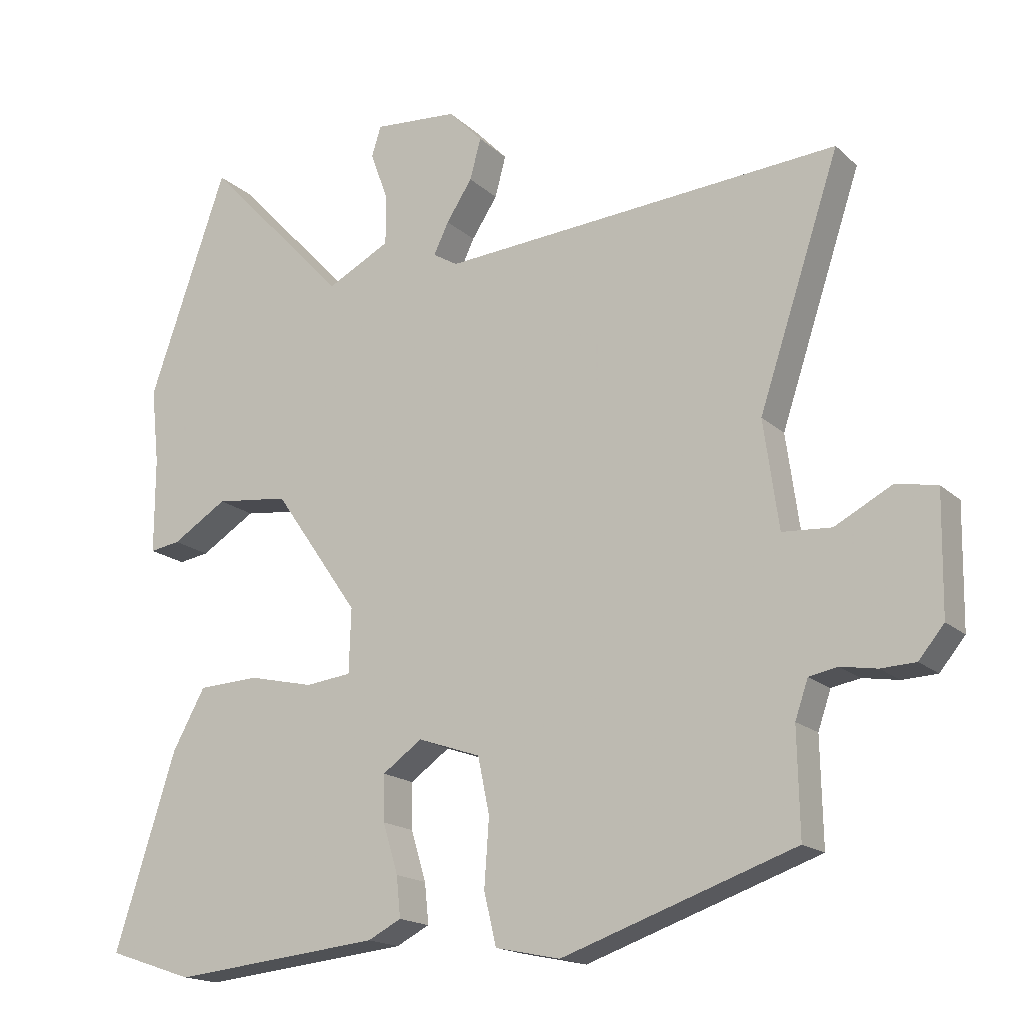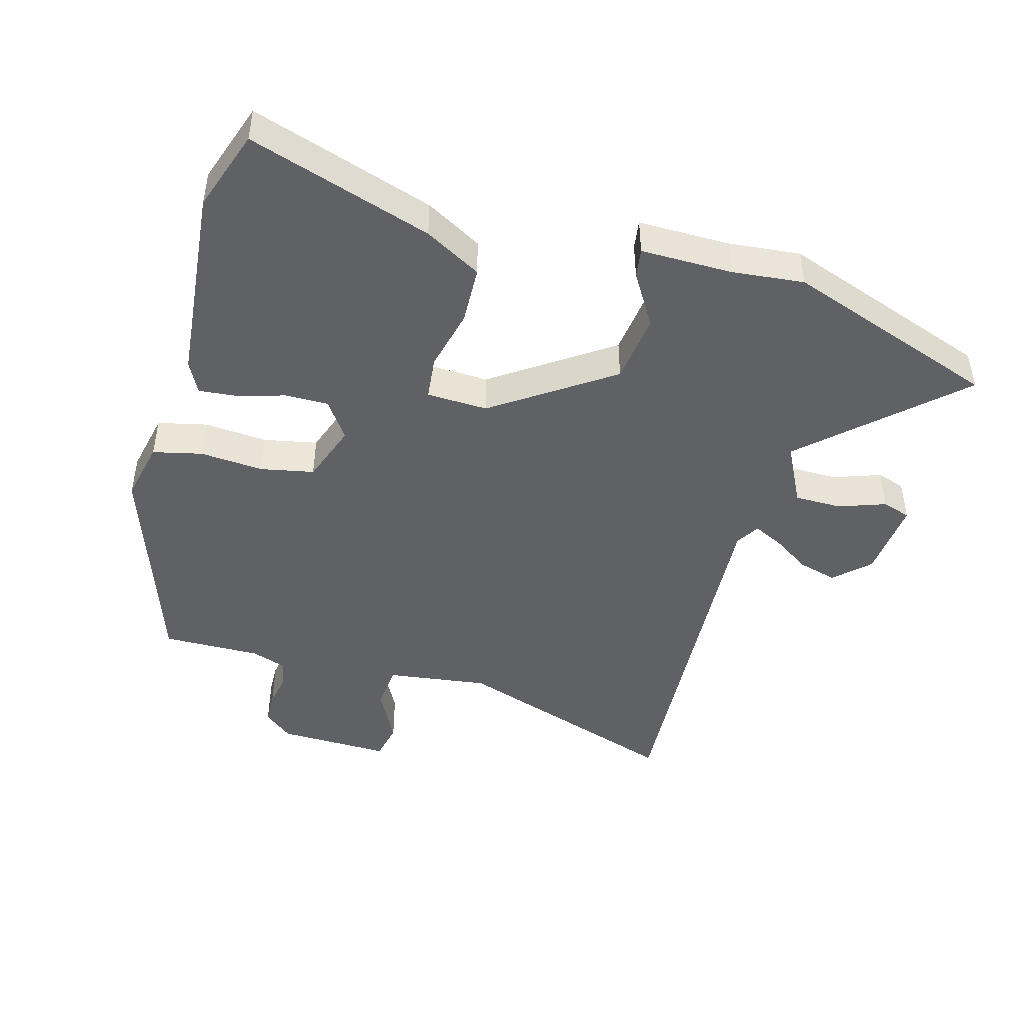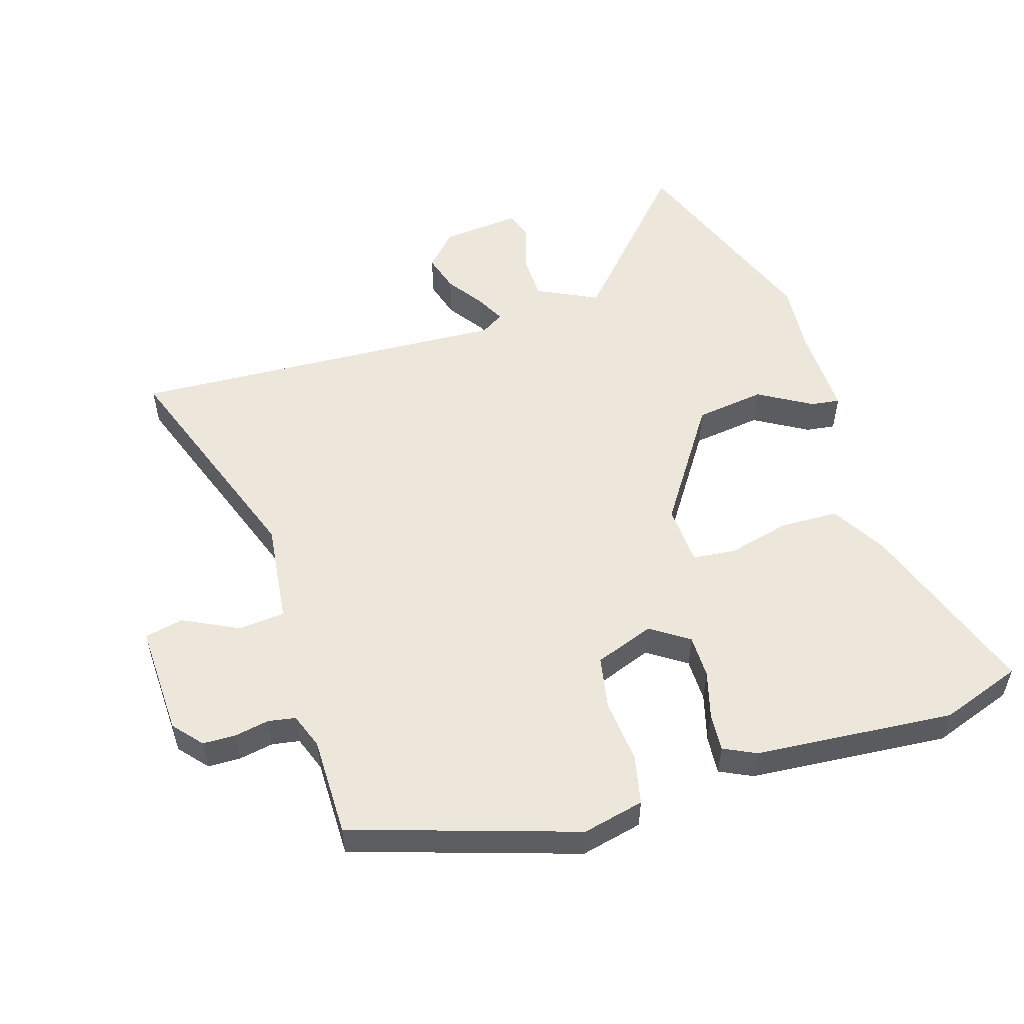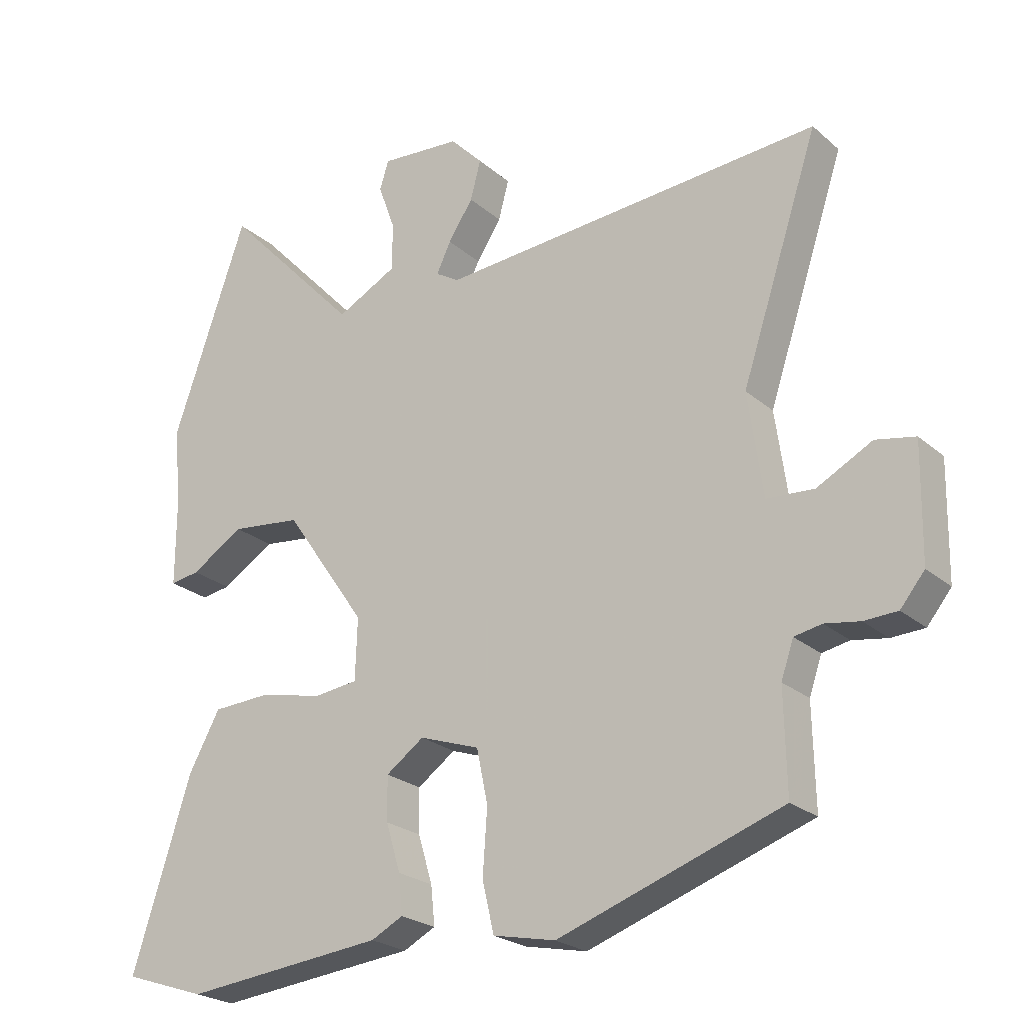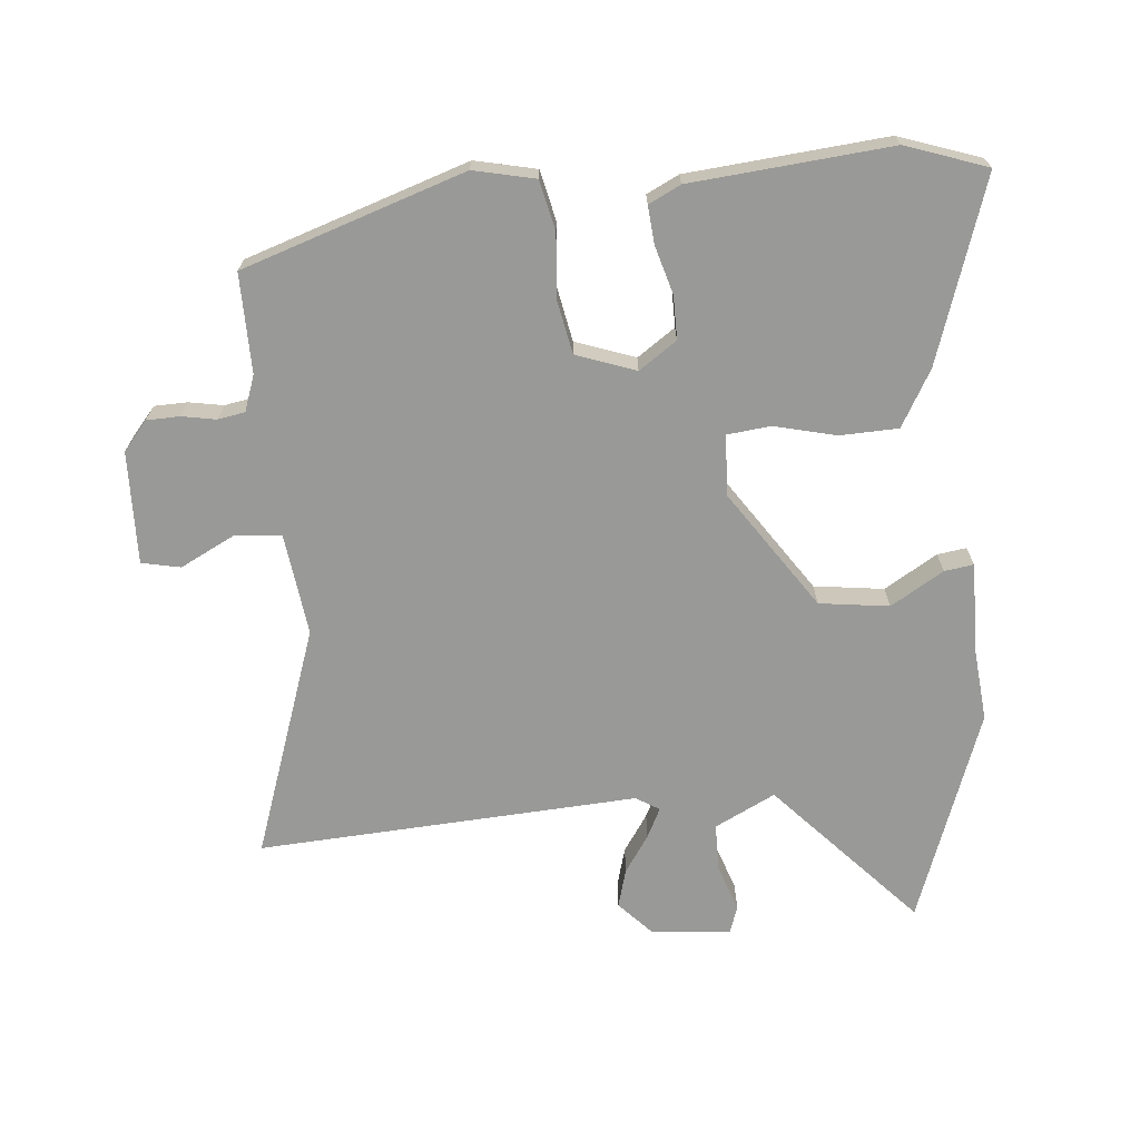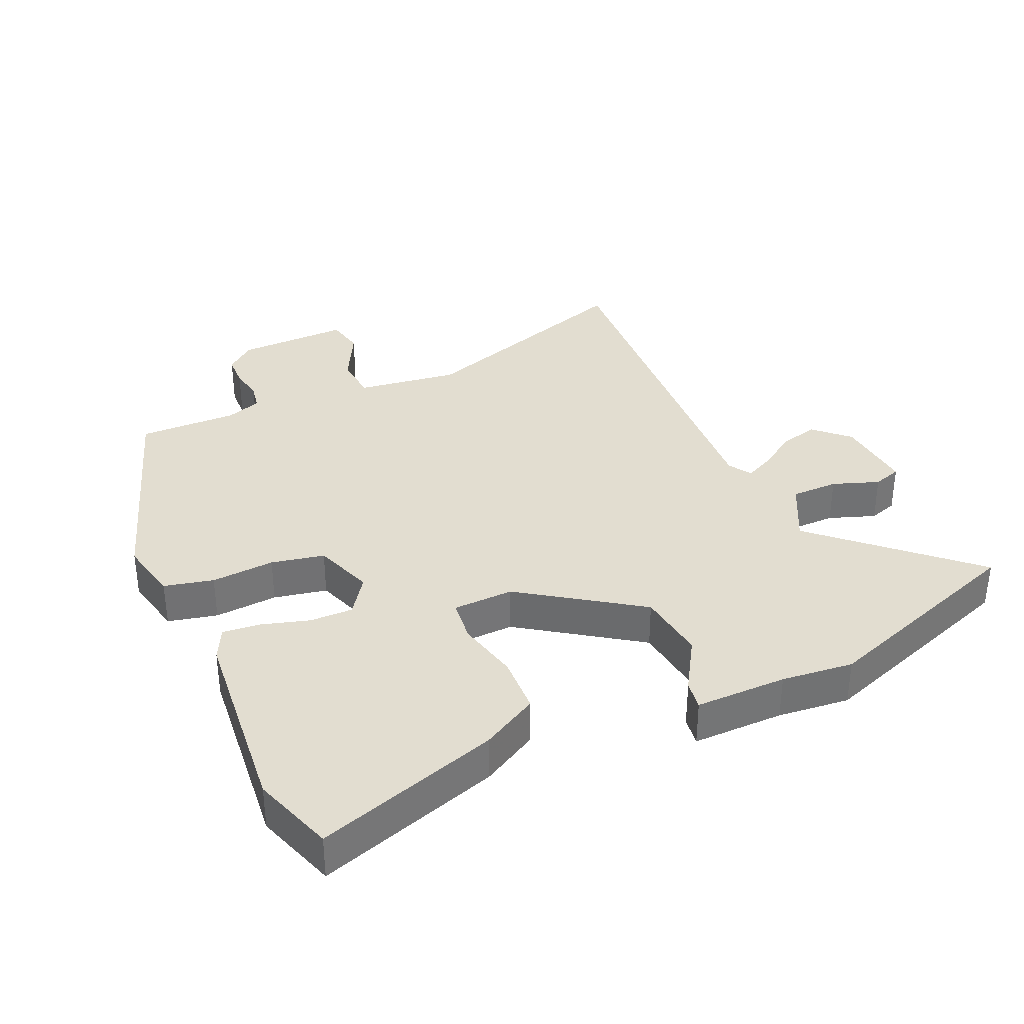
<metadata>
{"format":"obj","ext":"obj","renderer":"f3d","projection":"perspective","resolution":1024,"background":"white","views":[{"elev":-17.2,"azim":30.7,"up":"+Z"},{"elev":-45.6,"azim":-106.0,"up":"+Y"},{"elev":53.2,"azim":161.6,"up":"+Y"},{"elev":-23.8,"azim":35.7,"up":"+Z"},{"elev":-68.8,"azim":-175.5,"up":"+Y"},{"elev":35.1,"azim":-114.4,"up":"+Y"}]}
</metadata>
<code>
v -0.547 0.07 0.366
v -0.432 0.07 0.696
v -0.221 0.07 0.472
v -0.128 0.07 0.52
v -0.128 0.07 0.593
v -0.154 0.07 0.665
v -0.14 0.07 0.709
v -0.017 0.07 0.699
v 0.033 0.07 0.647
v 0.017 0.07 0.587
v -0.021 0.07 0.529
v -0.043 0.07 0.483
v -0.007 0.07 0.461
v 0.581 0.07 0.502
v 0.462 0.07 0.145
v 0.484 0.07 -0.013
v 0.556 0.07 -0.018
v 0.64 0.07 0.026
v 0.7 0.07 0.014
v 0.697 0.07 -0.16
v 0.66 0.07 -0.205
v 0.609 0.07 -0.207
v 0.556 0.07 -0.198
v 0.514 0.07 -0.206
v 0.495 0.07 -0.261
v 0.498 0.07 -0.414
v 0.157 0.07 -0.531
v 0.062 0.07 -0.511
v 0.044 0.07 -0.435
v 0.051 0.07 -0.337
v 0.034 0.07 -0.255
v -0.058 0.07 -0.223
v -0.116 0.07 -0.264
v -0.115 0.07 -0.331
v -0.093 0.07 -0.404
v -0.087 0.07 -0.463
v -0.136 0.07 -0.488
v -0.443 0.07 -0.519
v -0.569 0.07 -0.477
v -0.479 0.07 -0.194
v -0.431 0.07 -0.107
v -0.341 0.07 -0.103
v -0.245 0.07 -0.125
v -0.178 0.07 -0.117
v -0.175 0.07 -0.023
v -0.301 0.07 0.158
v -0.409 0.07 0.171
v -0.49 0.07 0.121
v -0.535 0.07 0.114
v -0.535 0.07 0.255
v -0.547 0 0.366
v -0.432 0 0.696
v -0.221 0 0.472
v -0.128 0 0.52
v -0.128 0 0.593
v -0.154 0 0.665
v -0.14 0 0.709
v -0.017 0 0.699
v 0.033 0 0.647
v 0.017 0 0.587
v -0.021 0 0.529
v -0.043 0 0.483
v -0.007 0 0.461
v 0.581 0 0.502
v 0.462 0 0.145
v 0.484 0 -0.013
v 0.556 0 -0.018
v 0.64 0 0.026
v 0.7 0 0.014
v 0.697 0 -0.16
v 0.66 0 -0.205
v 0.609 0 -0.207
v 0.556 0 -0.198
v 0.514 0 -0.206
v 0.495 0 -0.261
v 0.498 0 -0.414
v 0.157 0 -0.531
v 0.062 0 -0.511
v 0.044 0 -0.435
v 0.051 0 -0.337
v 0.034 0 -0.255
v -0.058 0 -0.223
v -0.116 0 -0.264
v -0.115 0 -0.331
v -0.093 0 -0.404
v -0.087 0 -0.463
v -0.136 0 -0.488
v -0.443 0 -0.519
v -0.569 0 -0.477
v -0.479 0 -0.194
v -0.431 0 -0.107
v -0.341 0 -0.103
v -0.245 0 -0.125
v -0.178 0 -0.117
v -0.175 0 -0.023
v -0.301 0 0.158
v -0.409 0 0.171
v -0.49 0 0.121
v -0.535 0 0.114
v -0.535 0 0.255
f 47 48 49 50
f 46 47 50 1
f 40 41 42 43
f 40 43 44
f 39 40 44
f 38 39 44
f 37 38 44
f 34 35 36 37
f 33 34 37 44
f 32 33 44 45
f 27 28 29 30
f 25 26 27 30
f 24 25 30 31
f 23 24 31 32
f 21 22 23
f 20 21 23
f 17 18 19 20
f 16 17 20 23
f 13 14 15
f 12 13 15 16
f 8 9 10 11
f 8 11 12
f 5 6 7 8
f 4 5 8 12
f 3 4 12 16
f 46 1 2 3
f 45 46 3 16
f 16 23 32 45
f 100 99 98 97
f 51 100 97 96
f 93 92 91 90
f 94 93 90
f 94 90 89
f 94 89 88
f 94 88 87
f 87 86 85 84
f 94 87 84 83
f 95 94 83 82
f 80 79 78 77
f 80 77 76 75
f 81 80 75 74
f 82 81 74 73
f 73 72 71
f 73 71 70
f 70 69 68 67
f 73 70 67 66
f 65 64 63
f 66 65 63 62
f 61 60 59 58
f 62 61 58
f 58 57 56 55
f 62 58 55 54
f 66 62 54 53
f 53 52 51 96
f 66 53 96 95
f 95 82 73 66
f 1 51 52 2
f 2 52 53 3
f 3 53 54 4
f 4 54 55 5
f 5 55 56 6
f 6 56 57 7
f 7 57 58 8
f 8 58 59 9
f 9 59 60 10
f 10 60 61 11
f 11 61 62 12
f 12 62 63 13
f 13 63 64 14
f 14 64 65 15
f 15 65 66 16
f 16 66 67 17
f 17 67 68 18
f 18 68 69 19
f 19 69 70 20
f 20 70 71 21
f 21 71 72 22
f 22 72 73 23
f 23 73 74 24
f 24 74 75 25
f 25 75 76 26
f 26 76 77 27
f 27 77 78 28
f 28 78 79 29
f 29 79 80 30
f 30 80 81 31
f 31 81 82 32
f 32 82 83 33
f 33 83 84 34
f 34 84 85 35
f 35 85 86 36
f 36 86 87 37
f 37 87 88 38
f 38 88 89 39
f 39 89 90 40
f 40 90 91 41
f 41 91 92 42
f 42 92 93 43
f 43 93 94 44
f 44 94 95 45
f 45 95 96 46
f 46 96 97 47
f 47 97 98 48
f 48 98 99 49
f 49 99 100 50
f 50 100 51 1

</code>
